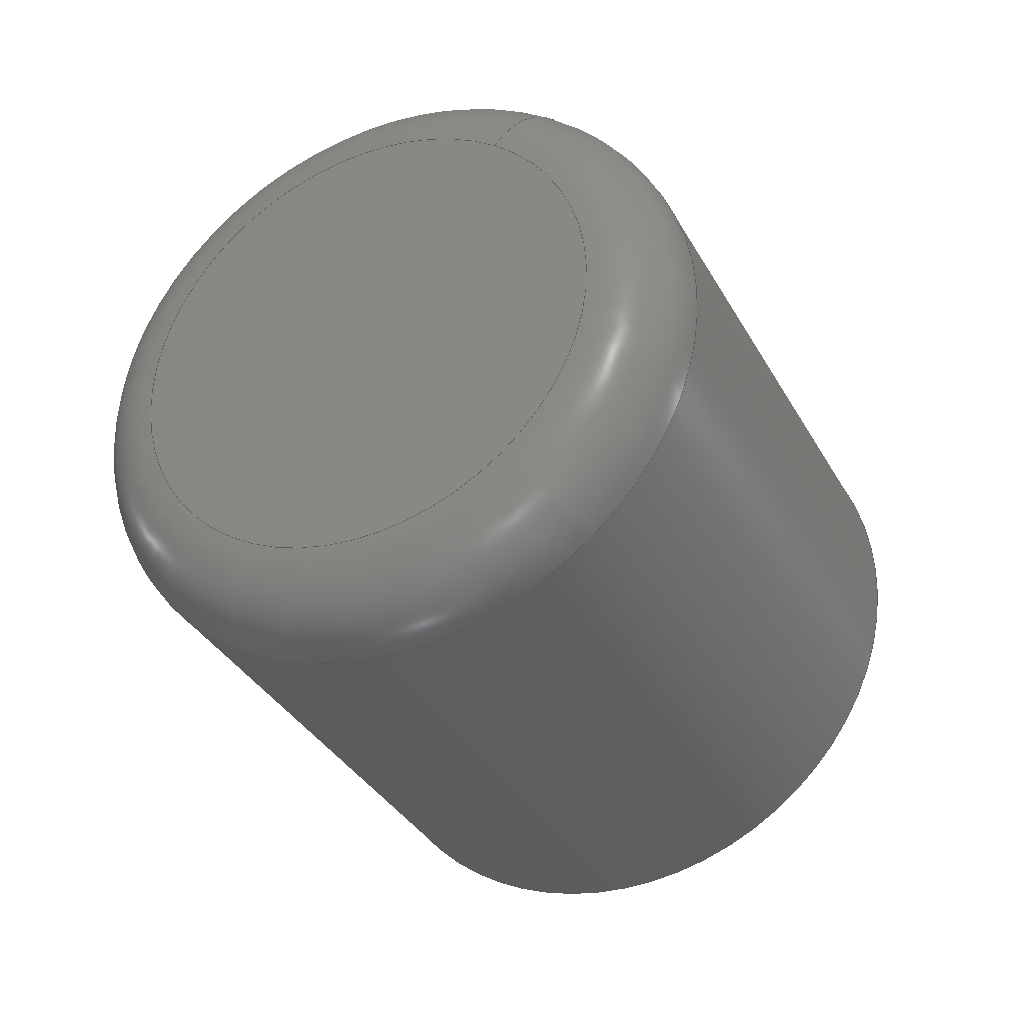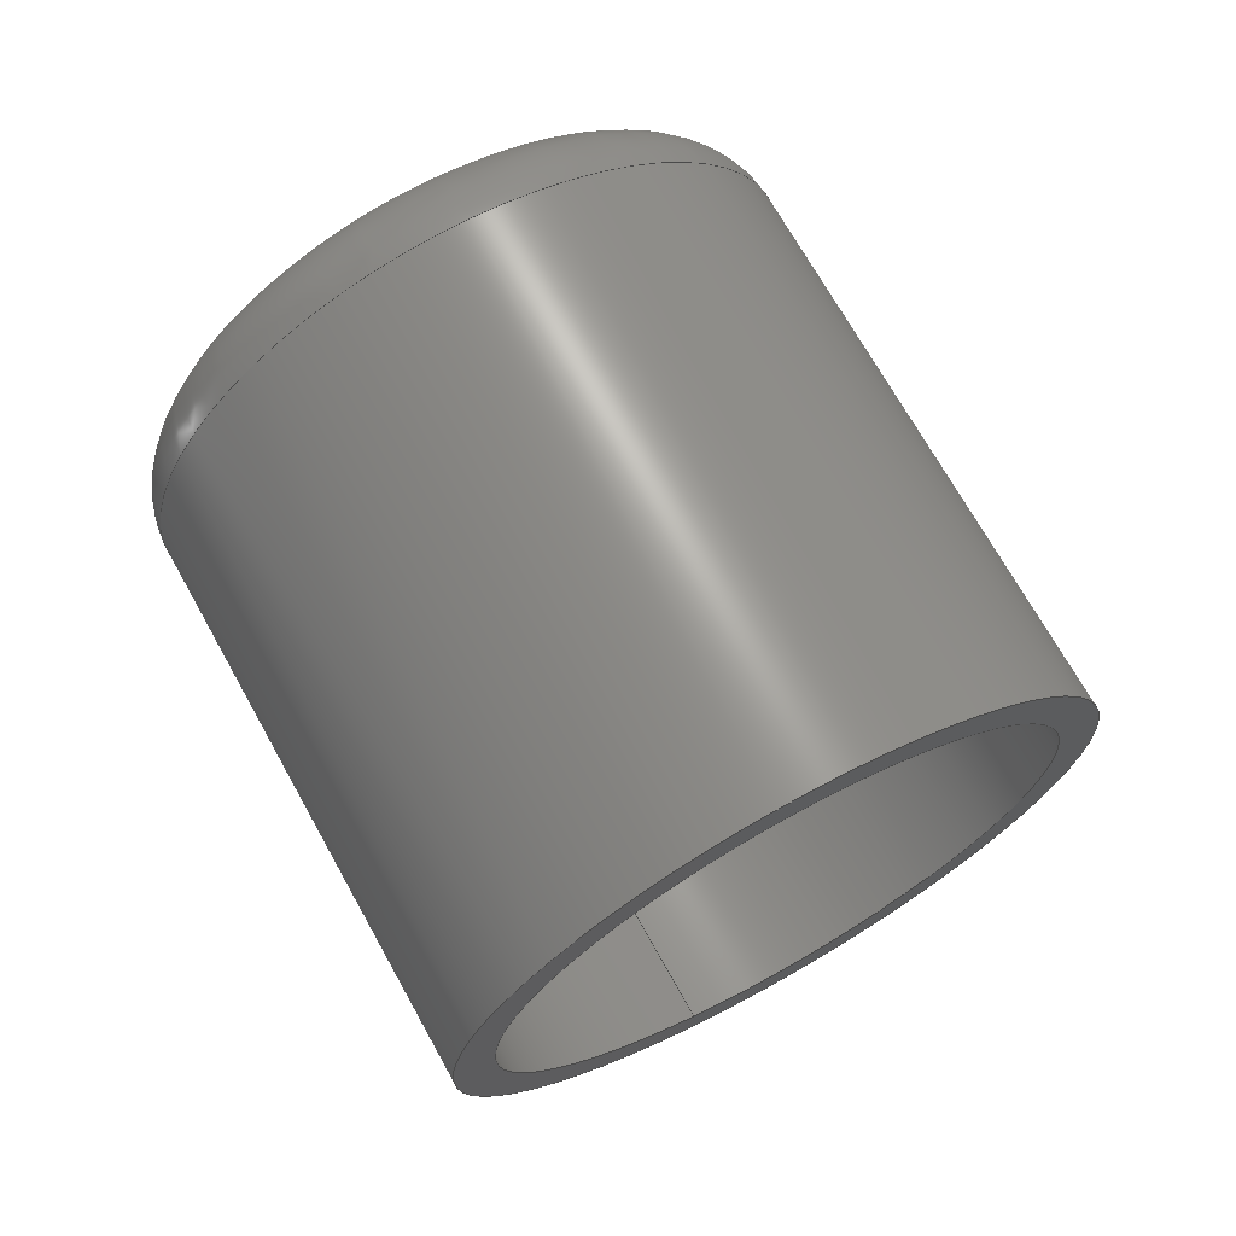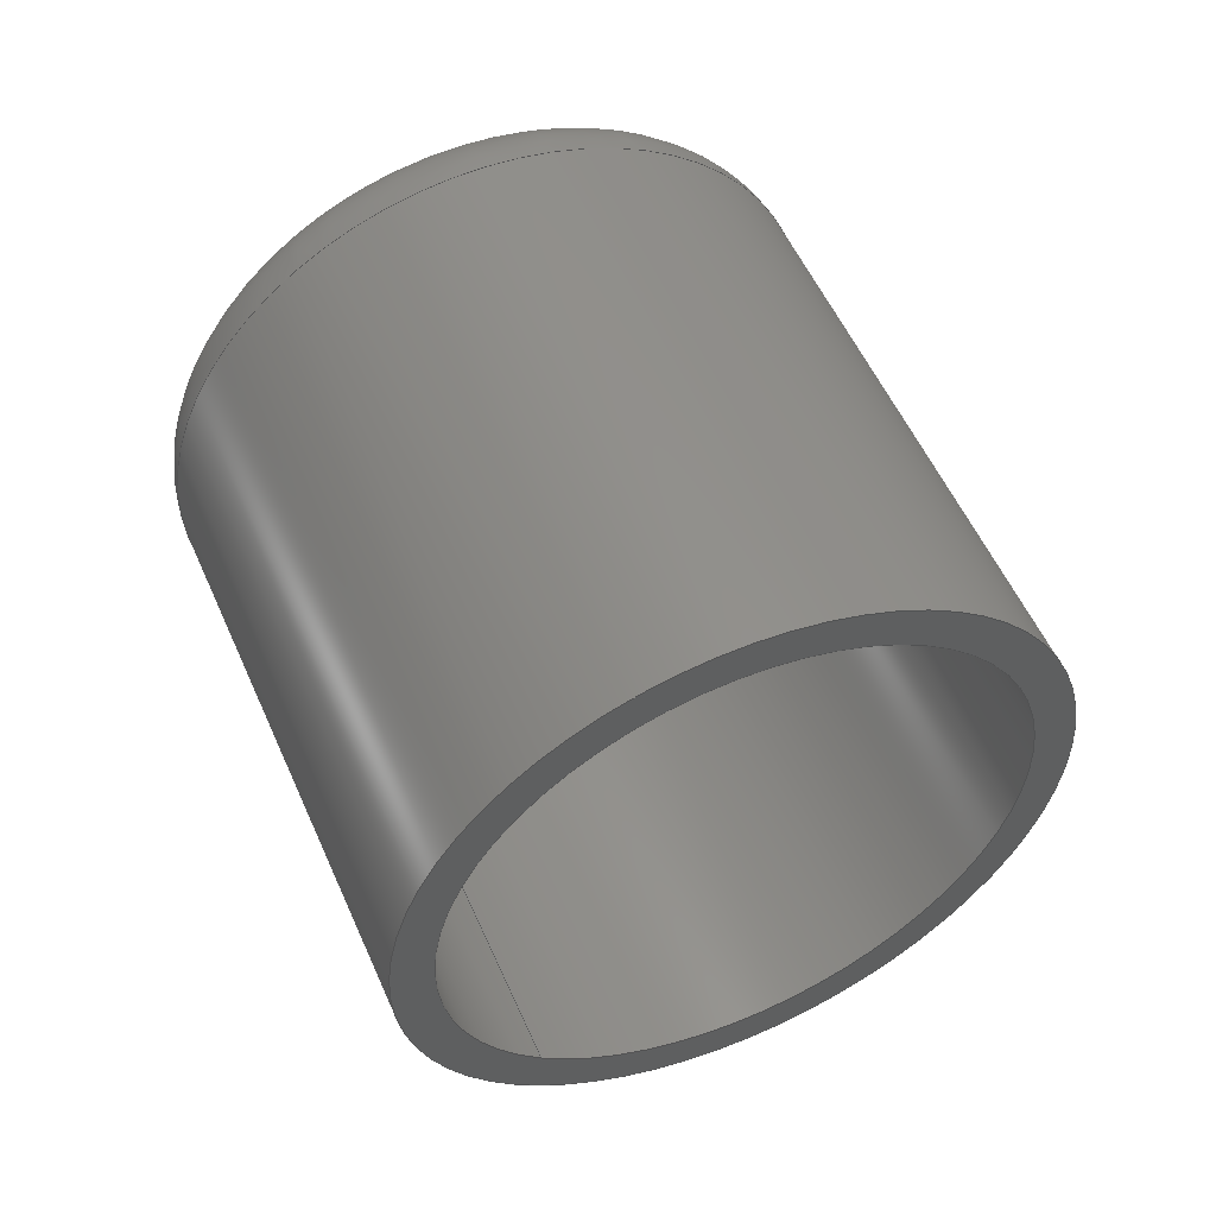
<metadata>
{"format":"step","ext":"stp","renderer":"f3d","projection":"perspective","resolution":1024,"background":"white","views":[{"elev":73.5,"azim":-57.3,"up":"+Y"},{"elev":-28.6,"azim":-104.3,"up":"+Y"},{"elev":-56.8,"azim":-128.4,"up":"+Y"}]}
</metadata>
<code>
ISO-10303-21;
DATA;
#1 = APPLICATION_PROTOCOL_DEFINITION('international standard',
  'config_control_design',1994,#2);
#2 = APPLICATION_CONTEXT(
'configuration controlled 3D designs of mechanical parts and assemblies'
  );
#3 = SHAPE_DEFINITION_REPRESENTATION(#4,#10);
#4 = PRODUCT_DEFINITION_SHAPE('','',#5);
#5 = PRODUCT_DEFINITION('design','',#6,#9);
#6 = PRODUCT_DEFINITION_FORMATION_WITH_SPECIFIED_SOURCE('','',#7,
  .NOT_KNOWN.);
#7 = PRODUCT('Open CASCADE STEP translator 6.7 1',
  'Open CASCADE STEP translator 6.7 1','',(#8));
#8 = MECHANICAL_CONTEXT('',#2,'mechanical');
#9 = DESIGN_CONTEXT('',#2,'design');
#10 = ADVANCED_BREP_SHAPE_REPRESENTATION('',(#11,#15),#313);
#11 = AXIS2_PLACEMENT_3D('',#12,#13,#14);
#12 = CARTESIAN_POINT('',(0,0,0));
#13 = DIRECTION('',(0,0,1));
#14 = DIRECTION('',(1,0,-0));
#15 = MANIFOLD_SOLID_BREP('',#16);
#16 = CLOSED_SHELL('',(#17,#105,#159,#163,#198,#253,#309));
#17 = ADVANCED_FACE('',(#18),#32,.T.);
#18 = FACE_BOUND('',#19,.T.);
#19 = EDGE_LOOP('',(#20,#50,#77,#78));
#20 = ORIENTED_EDGE('',*,*,#21,.T.);
#21 = EDGE_CURVE('',#22,#24,#26,.T.);
#22 = VERTEX_POINT('',#23);
#23 = CARTESIAN_POINT('',(40,-8.66,5));
#24 = VERTEX_POINT('',#25);
#25 = CARTESIAN_POINT('',(40,-69.28,40));
#26 = SEAM_CURVE('',#27,(#31,#43),.PCURVE_S1);
#27 = LINE('',#28,#29);
#28 = CARTESIAN_POINT('',(40,-4.899e-15,-8.485e-15)
  );
#29 = VECTOR('',#30,1);
#30 = DIRECTION('',(0,-0.866,0.5));
#31 = PCURVE('',#32,#37);
#32 = CYLINDRICAL_SURFACE('',#33,40);
#33 = AXIS2_PLACEMENT_3D('',#34,#35,#36);
#34 = CARTESIAN_POINT('',(0,0,0));
#35 = DIRECTION('',(0,-0.866,0.5));
#36 = DIRECTION('',(1,0,0));
#37 = DEFINITIONAL_REPRESENTATION('',(#38),#42);
#38 = LINE('',#39,#40);
#39 = CARTESIAN_POINT('',(6.283,-0));
#40 = VECTOR('',#41,1);
#41 = DIRECTION('',(0,1));
#42 = ( GEOMETRIC_REPRESENTATION_CONTEXT(2) 
PARAMETRIC_REPRESENTATION_CONTEXT() REPRESENTATION_CONTEXT('2D SPACE',''
  ) );
#43 = PCURVE('',#32,#44);
#44 = DEFINITIONAL_REPRESENTATION('',(#45),#49);
#45 = LINE('',#46,#47);
#46 = CARTESIAN_POINT('',(0,-0));
#47 = VECTOR('',#48,1);
#48 = DIRECTION('',(0,1));
#49 = ( GEOMETRIC_REPRESENTATION_CONTEXT(2) 
PARAMETRIC_REPRESENTATION_CONTEXT() REPRESENTATION_CONTEXT('2D SPACE',''
  ) );
#50 = ORIENTED_EDGE('',*,*,#51,.F.);
#51 = EDGE_CURVE('',#24,#24,#52,.T.);
#52 = SURFACE_CURVE('',#53,(#58,#65),.PCURVE_S1);
#53 = CIRCLE('',#54,40);
#54 = AXIS2_PLACEMENT_3D('',#55,#56,#57);
#55 = CARTESIAN_POINT('',(0,-69.28,40));
#56 = DIRECTION('',(0,-0.866,0.5));
#57 = DIRECTION('',(1,0,0));
#58 = PCURVE('',#32,#59);
#59 = DEFINITIONAL_REPRESENTATION('',(#60),#64);
#60 = LINE('',#61,#62);
#61 = CARTESIAN_POINT('',(0,80));
#62 = VECTOR('',#63,1);
#63 = DIRECTION('',(1,0));
#64 = ( GEOMETRIC_REPRESENTATION_CONTEXT(2) 
PARAMETRIC_REPRESENTATION_CONTEXT() REPRESENTATION_CONTEXT('2D SPACE',''
  ) );
#65 = PCURVE('',#66,#71);
#66 = PLANE('',#67);
#67 = AXIS2_PLACEMENT_3D('',#68,#69,#70);
#68 = CARTESIAN_POINT('',(0,-69.28,40));
#69 = DIRECTION('',(0,-0.866,0.5));
#70 = DIRECTION('',(1,0,0));
#71 = DEFINITIONAL_REPRESENTATION('',(#72),#76);
#72 = CIRCLE('',#73,40);
#73 = AXIS2_PLACEMENT_2D('',#74,#75);
#74 = CARTESIAN_POINT('',(0,0));
#75 = DIRECTION('',(1,0));
#76 = ( GEOMETRIC_REPRESENTATION_CONTEXT(2) 
PARAMETRIC_REPRESENTATION_CONTEXT() REPRESENTATION_CONTEXT('2D SPACE',''
  ) );
#77 = ORIENTED_EDGE('',*,*,#21,.F.);
#78 = ORIENTED_EDGE('',*,*,#79,.T.);
#79 = EDGE_CURVE('',#22,#22,#80,.T.);
#80 = SURFACE_CURVE('',#81,(#86,#93),.PCURVE_S1);
#81 = CIRCLE('',#82,40);
#82 = AXIS2_PLACEMENT_3D('',#83,#84,#85);
#83 = CARTESIAN_POINT('',(0,-8.66,5));
#84 = DIRECTION('',(0,-0.866,0.5));
#85 = DIRECTION('',(1,0,0));
#86 = PCURVE('',#32,#87);
#87 = DEFINITIONAL_REPRESENTATION('',(#88),#92);
#88 = LINE('',#89,#90);
#89 = CARTESIAN_POINT('',(0,10));
#90 = VECTOR('',#91,1);
#91 = DIRECTION('',(1,0));
#92 = ( GEOMETRIC_REPRESENTATION_CONTEXT(2) 
PARAMETRIC_REPRESENTATION_CONTEXT() REPRESENTATION_CONTEXT('2D SPACE',''
  ) );
#93 = PCURVE('',#94,#99);
#94 = TOROIDAL_SURFACE('',#95,30,10);
#95 = AXIS2_PLACEMENT_3D('',#96,#97,#98);
#96 = CARTESIAN_POINT('',(0,-8.66,5));
#97 = DIRECTION('',(0,0.866,-0.5));
#98 = DIRECTION('',(1,0,0));
#99 = DEFINITIONAL_REPRESENTATION('',(#100),#104);
#100 = LINE('',#101,#102);
#101 = CARTESIAN_POINT('',(-0,0));
#102 = VECTOR('',#103,1);
#103 = DIRECTION('',(-1,0));
#104 = ( GEOMETRIC_REPRESENTATION_CONTEXT(2) 
PARAMETRIC_REPRESENTATION_CONTEXT() REPRESENTATION_CONTEXT('2D SPACE',''
  ) );
#105 = ADVANCED_FACE('',(#106),#94,.T.);
#106 = FACE_BOUND('',#107,.F.);
#107 = EDGE_LOOP('',(#108,#130,#131,#132));
#108 = ORIENTED_EDGE('',*,*,#109,.F.);
#109 = EDGE_CURVE('',#22,#110,#112,.T.);
#110 = VERTEX_POINT('',#111);
#111 = CARTESIAN_POINT('',(30,0,0));
#112 = SEAM_CURVE('',#113,(#118,#124),.PCURVE_S1);
#113 = CIRCLE('',#114,10);
#114 = AXIS2_PLACEMENT_3D('',#115,#116,#117);
#115 = CARTESIAN_POINT('',(30,-8.66,5));
#116 = DIRECTION('',(-0,0.5,0.866));
#117 = DIRECTION('',(1,0,0));
#118 = PCURVE('',#94,#119);
#119 = DEFINITIONAL_REPRESENTATION('',(#120),#123);
#120 = B_SPLINE_CURVE_WITH_KNOTS('',1,(#121,#122),.UNSPECIFIED.,.F.,.F.,
  (2,2),(0,1.571),.PIECEWISE_BEZIER_KNOTS.);
#121 = CARTESIAN_POINT('',(0,0));
#122 = CARTESIAN_POINT('',(0,1.571));
#123 = ( GEOMETRIC_REPRESENTATION_CONTEXT(2) 
PARAMETRIC_REPRESENTATION_CONTEXT() REPRESENTATION_CONTEXT('2D SPACE',''
  ) );
#124 = PCURVE('',#94,#125);
#125 = DEFINITIONAL_REPRESENTATION('',(#126),#129);
#126 = B_SPLINE_CURVE_WITH_KNOTS('',1,(#127,#128),.UNSPECIFIED.,.F.,.F.,
  (2,2),(0,1.571),.PIECEWISE_BEZIER_KNOTS.);
#127 = CARTESIAN_POINT('',(-6.283,0));
#128 = CARTESIAN_POINT('',(-6.283,1.571));
#129 = ( GEOMETRIC_REPRESENTATION_CONTEXT(2) 
PARAMETRIC_REPRESENTATION_CONTEXT() REPRESENTATION_CONTEXT('2D SPACE',''
  ) );
#130 = ORIENTED_EDGE('',*,*,#79,.T.);
#131 = ORIENTED_EDGE('',*,*,#109,.T.);
#132 = ORIENTED_EDGE('',*,*,#133,.F.);
#133 = EDGE_CURVE('',#110,#110,#134,.T.);
#134 = SURFACE_CURVE('',#135,(#140,#147),.PCURVE_S1);
#135 = CIRCLE('',#136,30);
#136 = AXIS2_PLACEMENT_3D('',#137,#138,#139);
#137 = CARTESIAN_POINT('',(0,0,0));
#138 = DIRECTION('',(0,-0.866,0.5));
#139 = DIRECTION('',(1,0,0));
#140 = PCURVE('',#94,#141);
#141 = DEFINITIONAL_REPRESENTATION('',(#142),#146);
#142 = LINE('',#143,#144);
#143 = CARTESIAN_POINT('',(-0,1.571));
#144 = VECTOR('',#145,1);
#145 = DIRECTION('',(-1,0));
#146 = ( GEOMETRIC_REPRESENTATION_CONTEXT(2) 
PARAMETRIC_REPRESENTATION_CONTEXT() REPRESENTATION_CONTEXT('2D SPACE',''
  ) );
#147 = PCURVE('',#148,#153);
#148 = PLANE('',#149);
#149 = AXIS2_PLACEMENT_3D('',#150,#151,#152);
#150 = CARTESIAN_POINT('',(0,0,0));
#151 = DIRECTION('',(0,-0.866,0.5));
#152 = DIRECTION('',(1,0,0));
#153 = DEFINITIONAL_REPRESENTATION('',(#154),#158);
#154 = CIRCLE('',#155,30);
#155 = AXIS2_PLACEMENT_2D('',#156,#157);
#156 = CARTESIAN_POINT('',(0,0));
#157 = DIRECTION('',(1,0));
#158 = ( GEOMETRIC_REPRESENTATION_CONTEXT(2) 
PARAMETRIC_REPRESENTATION_CONTEXT() REPRESENTATION_CONTEXT('2D SPACE',''
  ) );
#159 = ADVANCED_FACE('',(#160),#148,.F.);
#160 = FACE_BOUND('',#161,.F.);
#161 = EDGE_LOOP('',(#162));
#162 = ORIENTED_EDGE('',*,*,#133,.T.);
#163 = ADVANCED_FACE('',(#164,#167),#66,.T.);
#164 = FACE_BOUND('',#165,.T.);
#165 = EDGE_LOOP('',(#166));
#166 = ORIENTED_EDGE('',*,*,#51,.T.);
#167 = FACE_BOUND('',#168,.T.);
#168 = EDGE_LOOP('',(#169));
#169 = ORIENTED_EDGE('',*,*,#170,.F.);
#170 = EDGE_CURVE('',#171,#171,#173,.T.);
#171 = VERTEX_POINT('',#172);
#172 = CARTESIAN_POINT('',(35,-69.28,40));
#173 = SURFACE_CURVE('',#174,(#179,#186),.PCURVE_S1);
#174 = CIRCLE('',#175,35);
#175 = AXIS2_PLACEMENT_3D('',#176,#177,#178);
#176 = CARTESIAN_POINT('',(0,-69.28,40));
#177 = DIRECTION('',(0,-0.866,0.5));
#178 = DIRECTION('',(1,0,0));
#179 = PCURVE('',#66,#180);
#180 = DEFINITIONAL_REPRESENTATION('',(#181),#185);
#181 = CIRCLE('',#182,35);
#182 = AXIS2_PLACEMENT_2D('',#183,#184);
#183 = CARTESIAN_POINT('',(0,0));
#184 = DIRECTION('',(1,0));
#185 = ( GEOMETRIC_REPRESENTATION_CONTEXT(2) 
PARAMETRIC_REPRESENTATION_CONTEXT() REPRESENTATION_CONTEXT('2D SPACE',''
  ) );
#186 = PCURVE('',#187,#192);
#187 = CYLINDRICAL_SURFACE('',#188,35);
#188 = AXIS2_PLACEMENT_3D('',#189,#190,#191);
#189 = CARTESIAN_POINT('',(0,0,0));
#190 = DIRECTION('',(0,-0.866,0.5));
#191 = DIRECTION('',(1,0,0));
#192 = DEFINITIONAL_REPRESENTATION('',(#193),#197);
#193 = LINE('',#194,#195);
#194 = CARTESIAN_POINT('',(0,80));
#195 = VECTOR('',#196,1);
#196 = DIRECTION('',(1,0));
#197 = ( GEOMETRIC_REPRESENTATION_CONTEXT(2) 
PARAMETRIC_REPRESENTATION_CONTEXT() REPRESENTATION_CONTEXT('2D SPACE',''
  ) );
#198 = ADVANCED_FACE('',(#199),#187,.F.);
#199 = FACE_BOUND('',#200,.F.);
#200 = EDGE_LOOP('',(#201,#202,#225,#252));
#201 = ORIENTED_EDGE('',*,*,#170,.F.);
#202 = ORIENTED_EDGE('',*,*,#203,.F.);
#203 = EDGE_CURVE('',#204,#171,#206,.T.);
#204 = VERTEX_POINT('',#205);
#205 = CARTESIAN_POINT('',(35,-8.66,5));
#206 = SEAM_CURVE('',#207,(#211,#218),.PCURVE_S1);
#207 = LINE('',#208,#209);
#208 = CARTESIAN_POINT('',(35,-4.286e-15,-7.424e-15
    ));
#209 = VECTOR('',#210,1);
#210 = DIRECTION('',(0,-0.866,0.5));
#211 = PCURVE('',#187,#212);
#212 = DEFINITIONAL_REPRESENTATION('',(#213),#217);
#213 = LINE('',#214,#215);
#214 = CARTESIAN_POINT('',(0,-0));
#215 = VECTOR('',#216,1);
#216 = DIRECTION('',(0,1));
#217 = ( GEOMETRIC_REPRESENTATION_CONTEXT(2) 
PARAMETRIC_REPRESENTATION_CONTEXT() REPRESENTATION_CONTEXT('2D SPACE',''
  ) );
#218 = PCURVE('',#187,#219);
#219 = DEFINITIONAL_REPRESENTATION('',(#220),#224);
#220 = LINE('',#221,#222);
#221 = CARTESIAN_POINT('',(6.283,-0));
#222 = VECTOR('',#223,1);
#223 = DIRECTION('',(0,1));
#224 = ( GEOMETRIC_REPRESENTATION_CONTEXT(2) 
PARAMETRIC_REPRESENTATION_CONTEXT() REPRESENTATION_CONTEXT('2D SPACE',''
  ) );
#225 = ORIENTED_EDGE('',*,*,#226,.T.);
#226 = EDGE_CURVE('',#204,#204,#227,.T.);
#227 = SURFACE_CURVE('',#228,(#233,#240),.PCURVE_S1);
#228 = CIRCLE('',#229,35);
#229 = AXIS2_PLACEMENT_3D('',#230,#231,#232);
#230 = CARTESIAN_POINT('',(0,-8.66,5));
#231 = DIRECTION('',(0,-0.866,0.5));
#232 = DIRECTION('',(1,0,0));
#233 = PCURVE('',#187,#234);
#234 = DEFINITIONAL_REPRESENTATION('',(#235),#239);
#235 = LINE('',#236,#237);
#236 = CARTESIAN_POINT('',(0,10));
#237 = VECTOR('',#238,1);
#238 = DIRECTION('',(1,0));
#239 = ( GEOMETRIC_REPRESENTATION_CONTEXT(2) 
PARAMETRIC_REPRESENTATION_CONTEXT() REPRESENTATION_CONTEXT('2D SPACE',''
  ) );
#240 = PCURVE('',#241,#246);
#241 = TOROIDAL_SURFACE('',#242,30,5);
#242 = AXIS2_PLACEMENT_3D('',#243,#244,#245);
#243 = CARTESIAN_POINT('',(0,-8.66,5));
#244 = DIRECTION('',(0,0.866,-0.5));
#245 = DIRECTION('',(1,0,0));
#246 = DEFINITIONAL_REPRESENTATION('',(#247),#251);
#247 = LINE('',#248,#249);
#248 = CARTESIAN_POINT('',(-0,0));
#249 = VECTOR('',#250,1);
#250 = DIRECTION('',(-1,0));
#251 = ( GEOMETRIC_REPRESENTATION_CONTEXT(2) 
PARAMETRIC_REPRESENTATION_CONTEXT() REPRESENTATION_CONTEXT('2D SPACE',''
  ) );
#252 = ORIENTED_EDGE('',*,*,#203,.T.);
#253 = ADVANCED_FACE('',(#254),#241,.F.);
#254 = FACE_BOUND('',#255,.T.);
#255 = EDGE_LOOP('',(#256,#280,#281,#282));
#256 = ORIENTED_EDGE('',*,*,#257,.F.);
#257 = EDGE_CURVE('',#204,#258,#260,.T.);
#258 = VERTEX_POINT('',#259);
#259 = CARTESIAN_POINT('',(30,-4.33,2.5));
#260 = SEAM_CURVE('',#261,(#266,#273),.PCURVE_S1);
#261 = CIRCLE('',#262,5);
#262 = AXIS2_PLACEMENT_3D('',#263,#264,#265);
#263 = CARTESIAN_POINT('',(30,-8.66,5));
#264 = DIRECTION('',(-0,0.5,0.866));
#265 = DIRECTION('',(1,0,0));
#266 = PCURVE('',#241,#267);
#267 = DEFINITIONAL_REPRESENTATION('',(#268),#272);
#268 = LINE('',#269,#270);
#269 = CARTESIAN_POINT('',(-0,0));
#270 = VECTOR('',#271,1);
#271 = DIRECTION('',(-0,1));
#272 = ( GEOMETRIC_REPRESENTATION_CONTEXT(2) 
PARAMETRIC_REPRESENTATION_CONTEXT() REPRESENTATION_CONTEXT('2D SPACE',''
  ) );
#273 = PCURVE('',#241,#274);
#274 = DEFINITIONAL_REPRESENTATION('',(#275),#279);
#275 = LINE('',#276,#277);
#276 = CARTESIAN_POINT('',(-6.283,0));
#277 = VECTOR('',#278,1);
#278 = DIRECTION('',(-0,1));
#279 = ( GEOMETRIC_REPRESENTATION_CONTEXT(2) 
PARAMETRIC_REPRESENTATION_CONTEXT() REPRESENTATION_CONTEXT('2D SPACE',''
  ) );
#280 = ORIENTED_EDGE('',*,*,#226,.T.);
#281 = ORIENTED_EDGE('',*,*,#257,.T.);
#282 = ORIENTED_EDGE('',*,*,#283,.F.);
#283 = EDGE_CURVE('',#258,#258,#284,.T.);
#284 = SURFACE_CURVE('',#285,(#290,#297),.PCURVE_S1);
#285 = CIRCLE('',#286,30);
#286 = AXIS2_PLACEMENT_3D('',#287,#288,#289);
#287 = CARTESIAN_POINT('',(0,-4.33,2.5));
#288 = DIRECTION('',(0,-0.866,0.5));
#289 = DIRECTION('',(1,0,0));
#290 = PCURVE('',#241,#291);
#291 = DEFINITIONAL_REPRESENTATION('',(#292),#296);
#292 = LINE('',#293,#294);
#293 = CARTESIAN_POINT('',(-0,1.571));
#294 = VECTOR('',#295,1);
#295 = DIRECTION('',(-1,0));
#296 = ( GEOMETRIC_REPRESENTATION_CONTEXT(2) 
PARAMETRIC_REPRESENTATION_CONTEXT() REPRESENTATION_CONTEXT('2D SPACE',''
  ) );
#297 = PCURVE('',#298,#303);
#298 = PLANE('',#299);
#299 = AXIS2_PLACEMENT_3D('',#300,#301,#302);
#300 = CARTESIAN_POINT('',(0,-4.33,2.5));
#301 = DIRECTION('',(0,-0.866,0.5));
#302 = DIRECTION('',(1,0,0));
#303 = DEFINITIONAL_REPRESENTATION('',(#304),#308);
#304 = CIRCLE('',#305,30);
#305 = AXIS2_PLACEMENT_2D('',#306,#307);
#306 = CARTESIAN_POINT('',(0,0));
#307 = DIRECTION('',(1,0));
#308 = ( GEOMETRIC_REPRESENTATION_CONTEXT(2) 
PARAMETRIC_REPRESENTATION_CONTEXT() REPRESENTATION_CONTEXT('2D SPACE',''
  ) );
#309 = ADVANCED_FACE('',(#310),#298,.T.);
#310 = FACE_BOUND('',#311,.T.);
#311 = EDGE_LOOP('',(#312));
#312 = ORIENTED_EDGE('',*,*,#283,.T.);
#313 = ( GEOMETRIC_REPRESENTATION_CONTEXT(3) 
GLOBAL_UNCERTAINTY_ASSIGNED_CONTEXT((#317)) GLOBAL_UNIT_ASSIGNED_CONTEXT
((#314,#315,#316)) REPRESENTATION_CONTEXT('Context #1',
  '3D Context with UNIT and UNCERTAINTY') );
#314 = ( LENGTH_UNIT() NAMED_UNIT(*) SI_UNIT(.MILLI.,.METRE.) );
#315 = ( NAMED_UNIT(*) PLANE_ANGLE_UNIT() SI_UNIT($,.RADIAN.) );
#316 = ( NAMED_UNIT(*) SI_UNIT($,.STERADIAN.) SOLID_ANGLE_UNIT() );
#317 = UNCERTAINTY_MEASURE_WITH_UNIT(LENGTH_MEASURE(0.0005),#314,
  'distance_accuracy_value','confusion accuracy');
#318 = PRODUCT_RELATED_PRODUCT_CATEGORY('detail',$,(#7));
#319 = PRODUCT_CATEGORY_RELATIONSHIP('','',#320,#318);
#320 = PRODUCT_CATEGORY('part',$);
#321 = CC_DESIGN_PERSON_AND_ORGANIZATION_ASSIGNMENT(#322,#325,(#6,#5));
#322 = PERSON_AND_ORGANIZATION(#323,#324);
#323 = PERSON('IP192.20.0010,410210336','','',$,$,$);
#324 = ORGANIZATION('IP192.20.0010','Unspecified','');
#325 = PERSON_AND_ORGANIZATION_ROLE('creator');
#326 = CC_DESIGN_PERSON_AND_ORGANIZATION_ASSIGNMENT(#322,#327,(#7));
#327 = PERSON_AND_ORGANIZATION_ROLE('design_owner');
#328 = CC_DESIGN_PERSON_AND_ORGANIZATION_ASSIGNMENT(#322,#329,(#6));
#329 = PERSON_AND_ORGANIZATION_ROLE('design_supplier');
#330 = CC_DESIGN_PERSON_AND_ORGANIZATION_ASSIGNMENT(#322,#331,(#332));
#331 = PERSON_AND_ORGANIZATION_ROLE('classification_officer');
#332 = SECURITY_CLASSIFICATION('','',#333);
#333 = SECURITY_CLASSIFICATION_LEVEL('unclassified');
#334 = CC_DESIGN_SECURITY_CLASSIFICATION(#332,(#6));
#335 = CC_DESIGN_DATE_AND_TIME_ASSIGNMENT(#336,#340,(#5));
#336 = DATE_AND_TIME(#337,#338);
#337 = CALENDAR_DATE(2016,4,8);
#338 = LOCAL_TIME(20,7,$,#339);
#339 = COORDINATED_UNIVERSAL_TIME_OFFSET(5,$,.BEHIND.);
#340 = DATE_TIME_ROLE('creation_date');
#341 = CC_DESIGN_DATE_AND_TIME_ASSIGNMENT(#336,#342,(#332));
#342 = DATE_TIME_ROLE('classification_date');
#343 = CC_DESIGN_APPROVAL(#344,(#6,#5,#332));
#344 = APPROVAL(#345,'');
#345 = APPROVAL_STATUS('not_yet_approved');
#346 = APPROVAL_PERSON_ORGANIZATION(#322,#344,#347);
#347 = APPROVAL_ROLE('approver');
#348 = APPROVAL_DATE_TIME(#336,#344);
ENDSEC;
END-ISO-10303-21;

</code>
